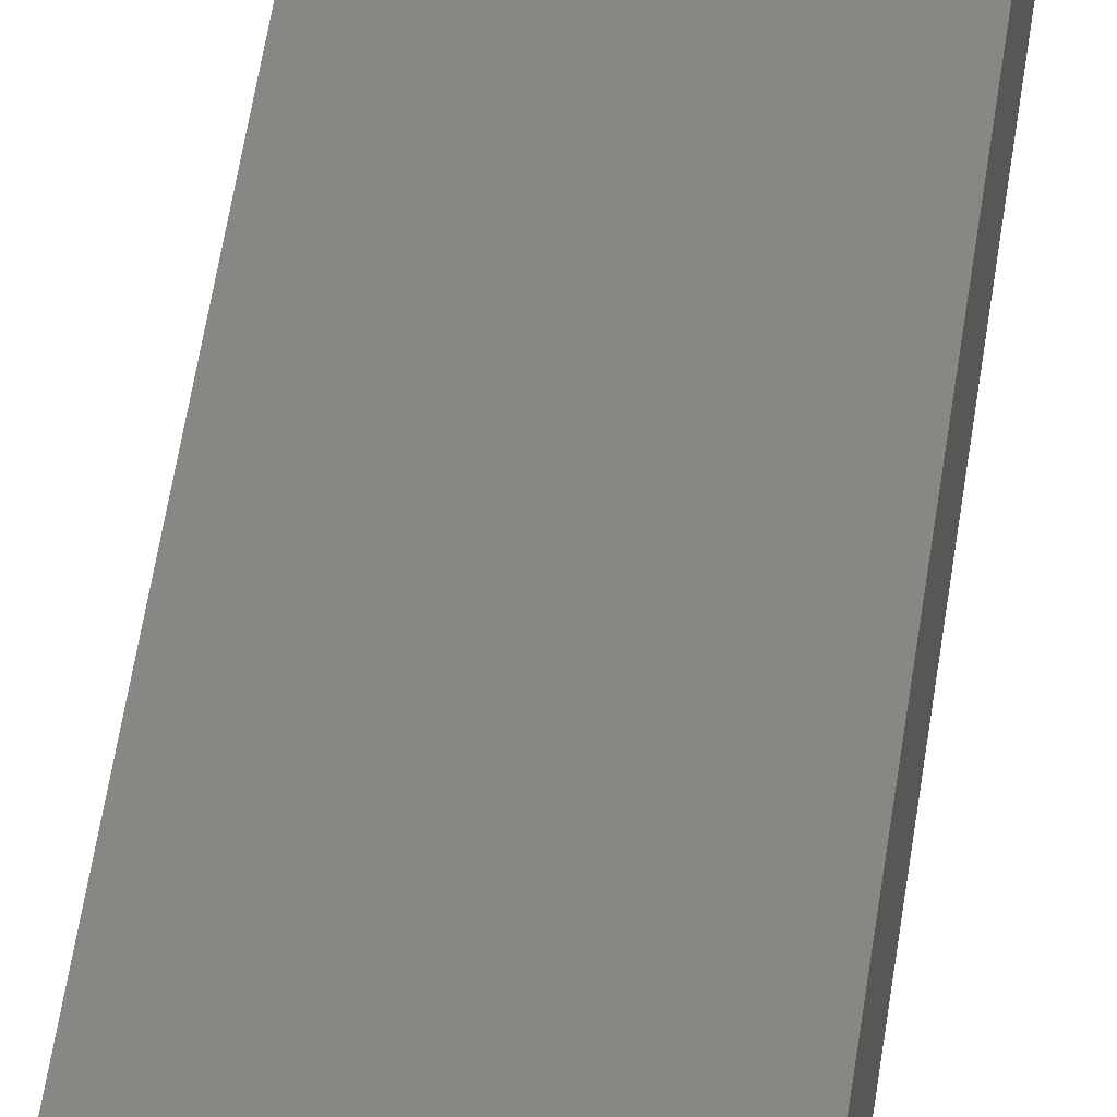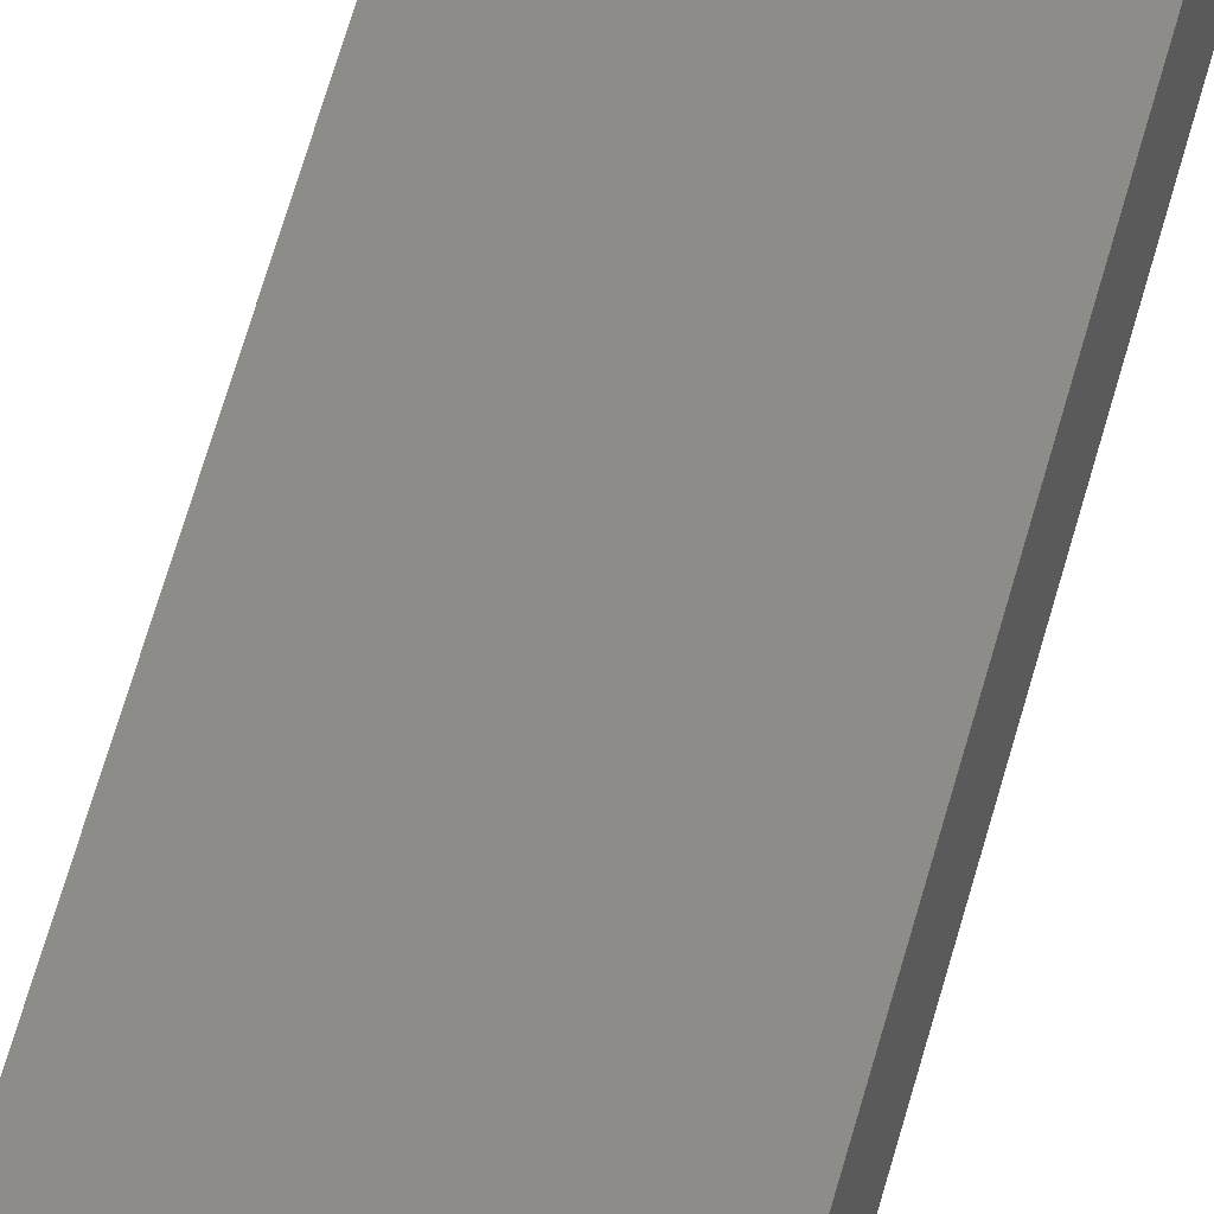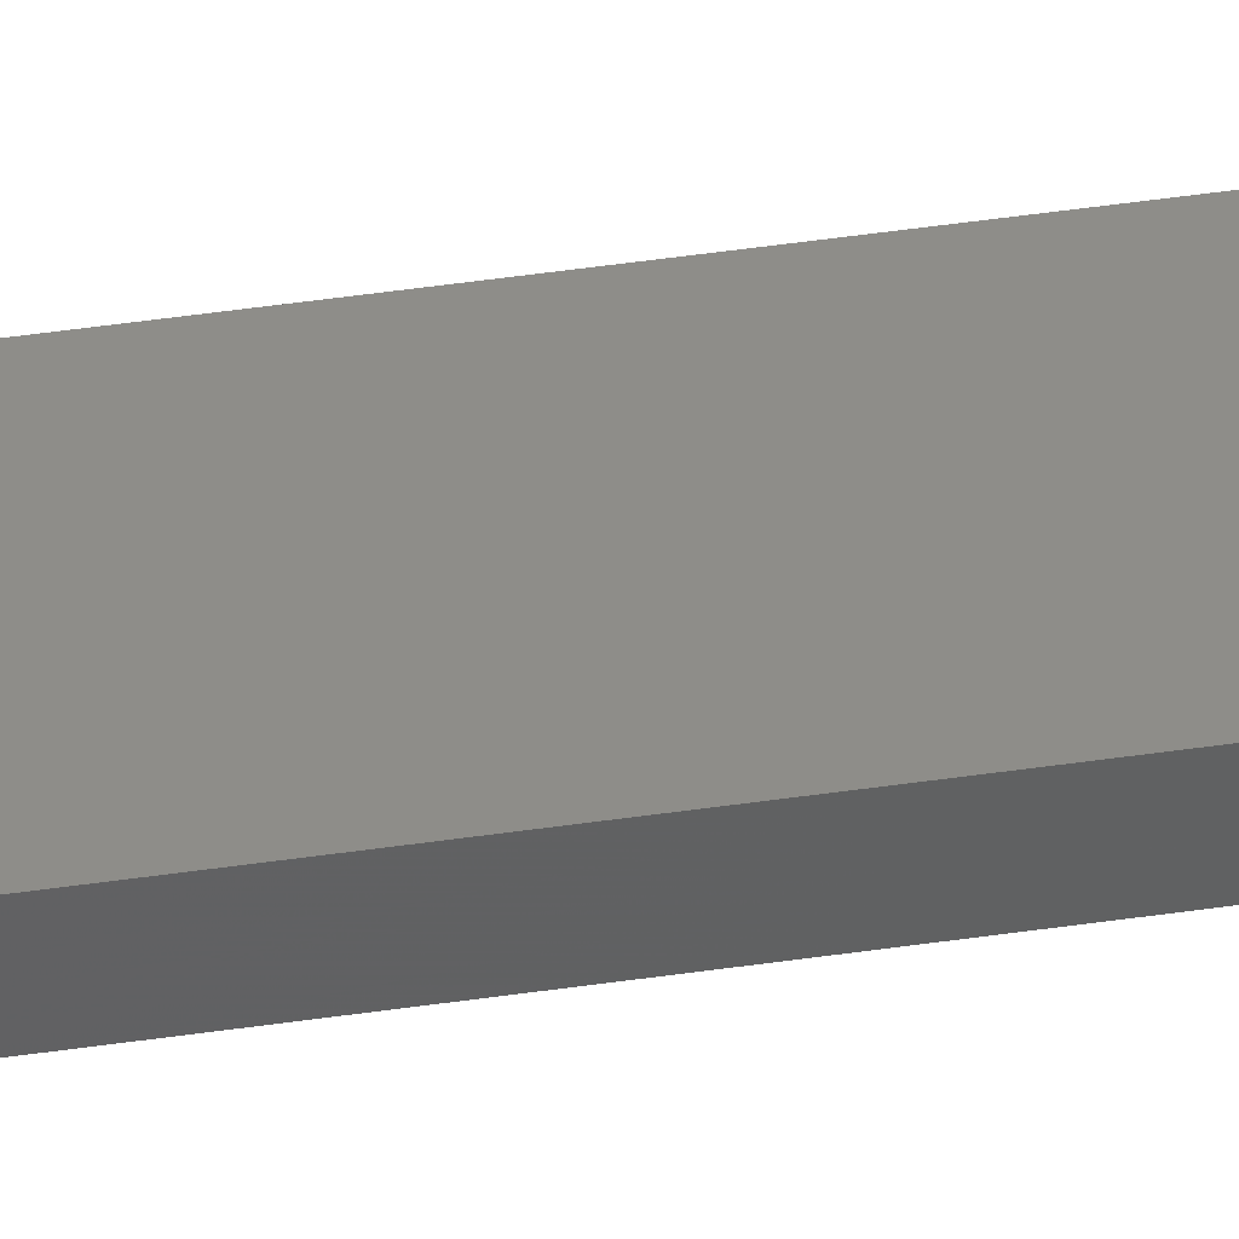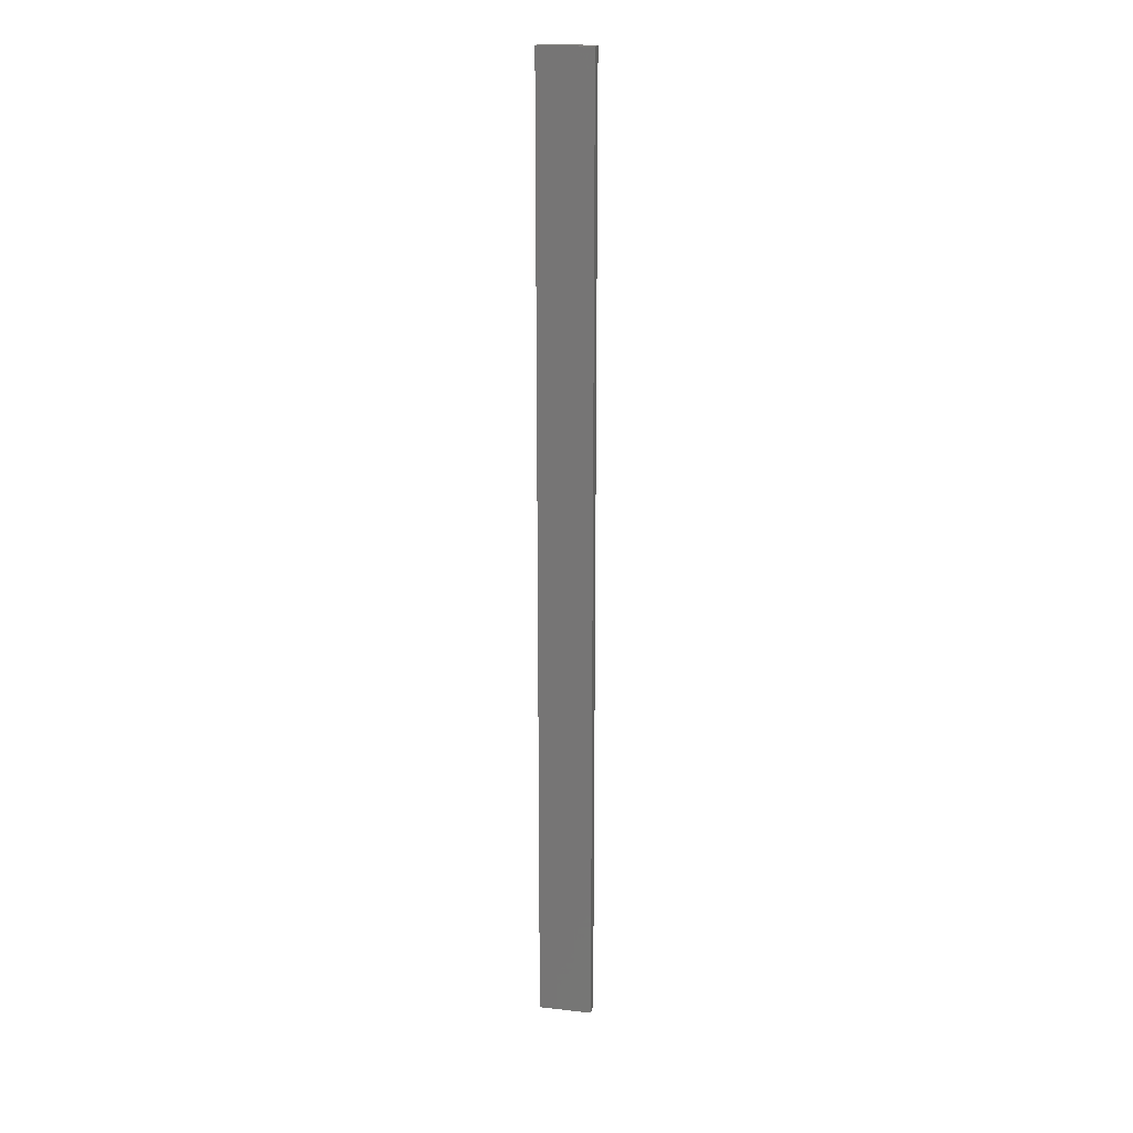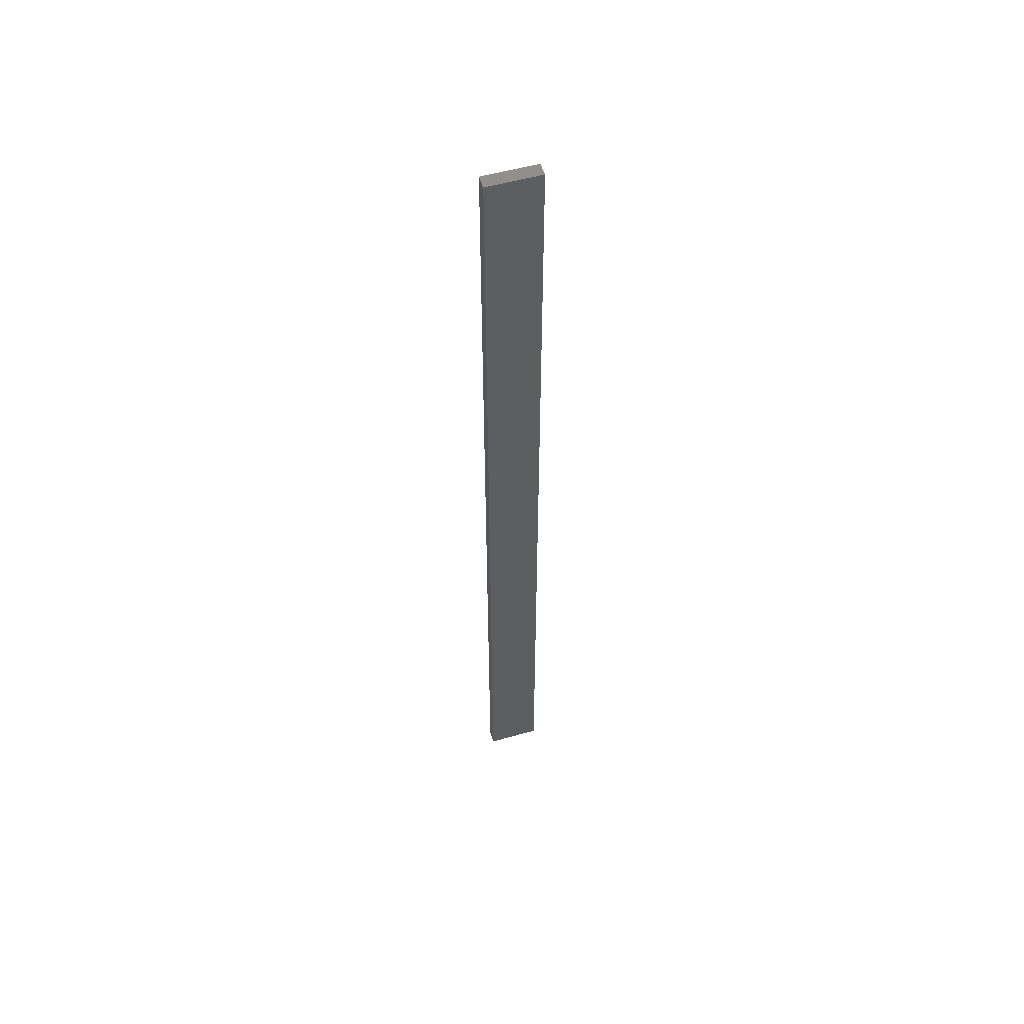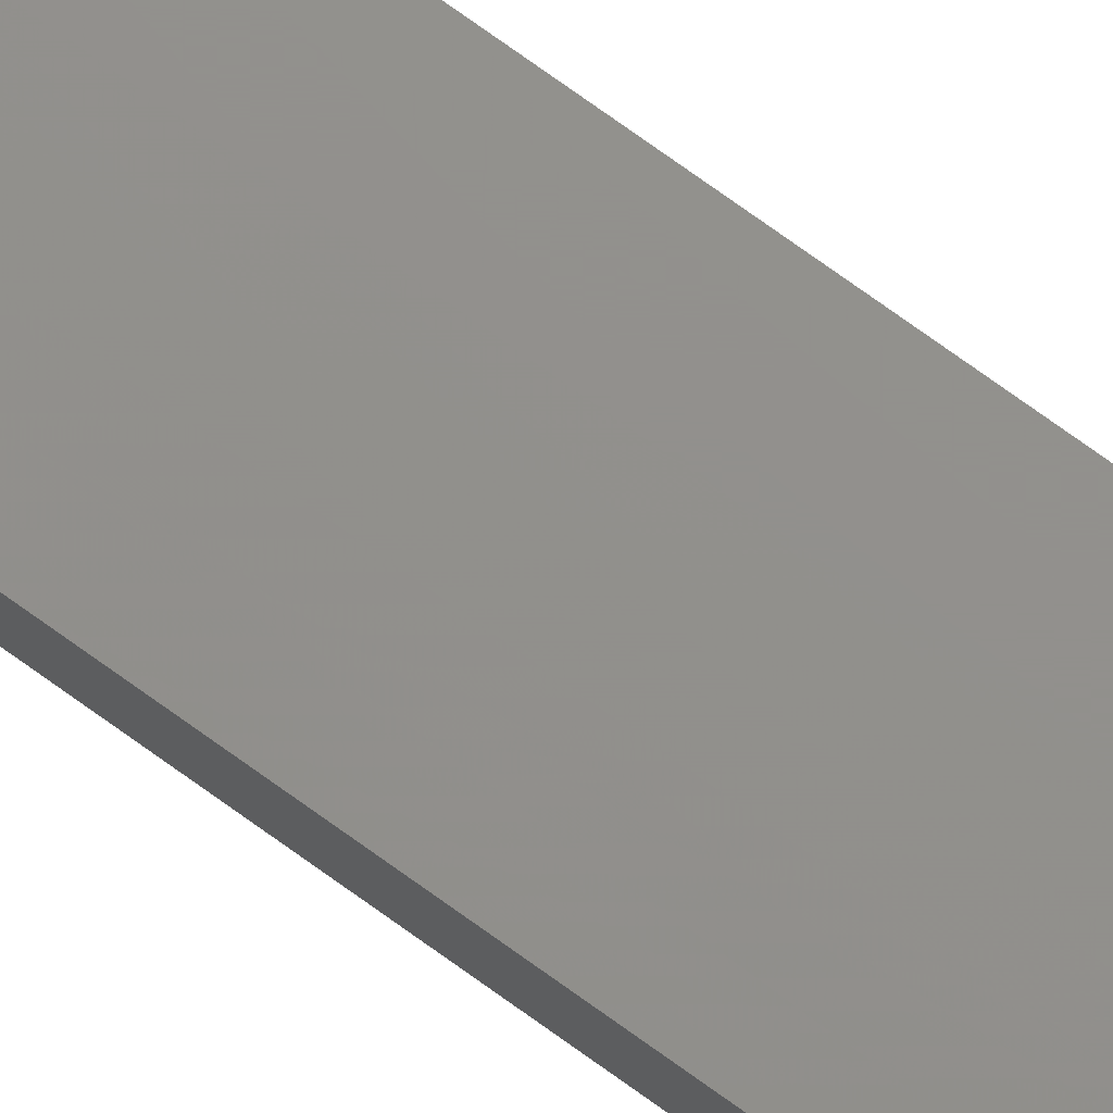
<metadata>
{"format":"stl","ext":"stl","renderer":"f3d","projection":"perspective","resolution":1024,"background":"white","views":[{"elev":24.4,"azim":-175.8,"up":"+Y"},{"elev":36.7,"azim":-169.5,"up":"+Y"},{"elev":40.1,"azim":-100.7,"up":"+Y"},{"elev":19.1,"azim":-168.1,"up":"+Z"},{"elev":54.4,"azim":163.2,"up":"+Z"},{"elev":72.3,"azim":126.1,"up":"+Y"}]}
</metadata>
<code>
# stl→obj: 16 verts, 28 faces
v -0.4731 4.301 20.57
v -0.4064 4.301 20.57
v -0.4064 4.301 16.98
v -0.4731 4.301 16.98
v -0.5397 4.301 20.57
v -0.5397 4.301 16.98
v -0.6064 4.301 20.57
v -0.6064 4.301 16.98
v -0.6064 4.251 16.98
v -0.6064 4.251 20.57
v -0.4065 4.251 16.98
v -0.4065 4.251 20.57
v -0.4731 4.251 16.98
v -0.4731 4.251 20.57
v -0.5398 4.251 16.98
v -0.5398 4.251 20.57
f 1 2 3
f 1 3 4
f 5 4 6
f 5 1 4
f 7 6 8
f 7 5 6
f 7 9 10
f 8 9 7
f 11 12 13
f 13 14 15
f 12 14 13
f 15 16 9
f 14 16 15
f 16 10 9
f 12 3 2
f 11 3 12
f 15 9 8
f 6 15 8
f 4 13 15
f 4 15 6
f 3 11 13
f 3 13 4
f 16 5 10
f 10 5 7
f 16 14 5
f 14 1 5
f 14 12 1
f 12 2 1

</code>
